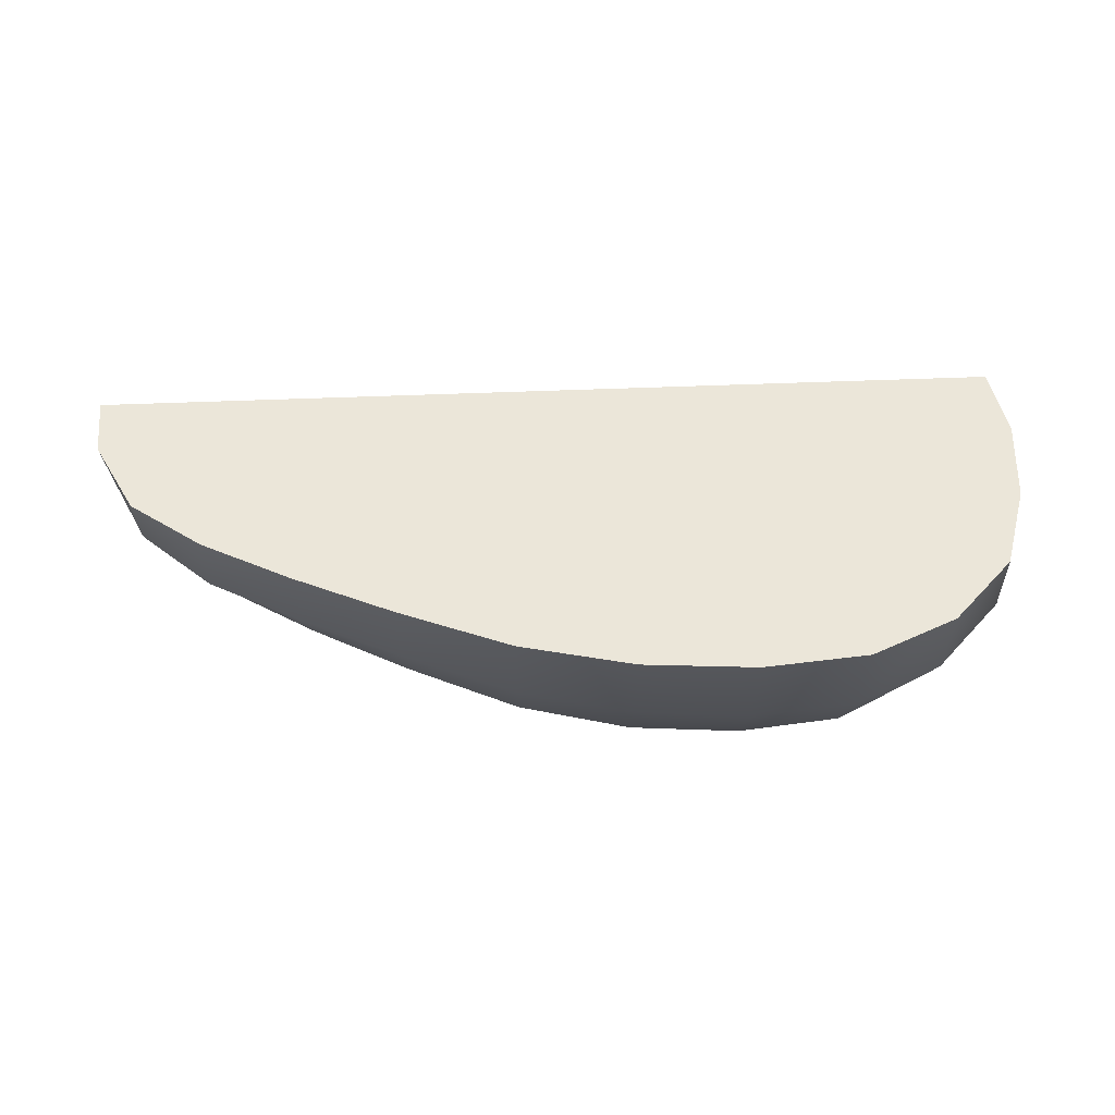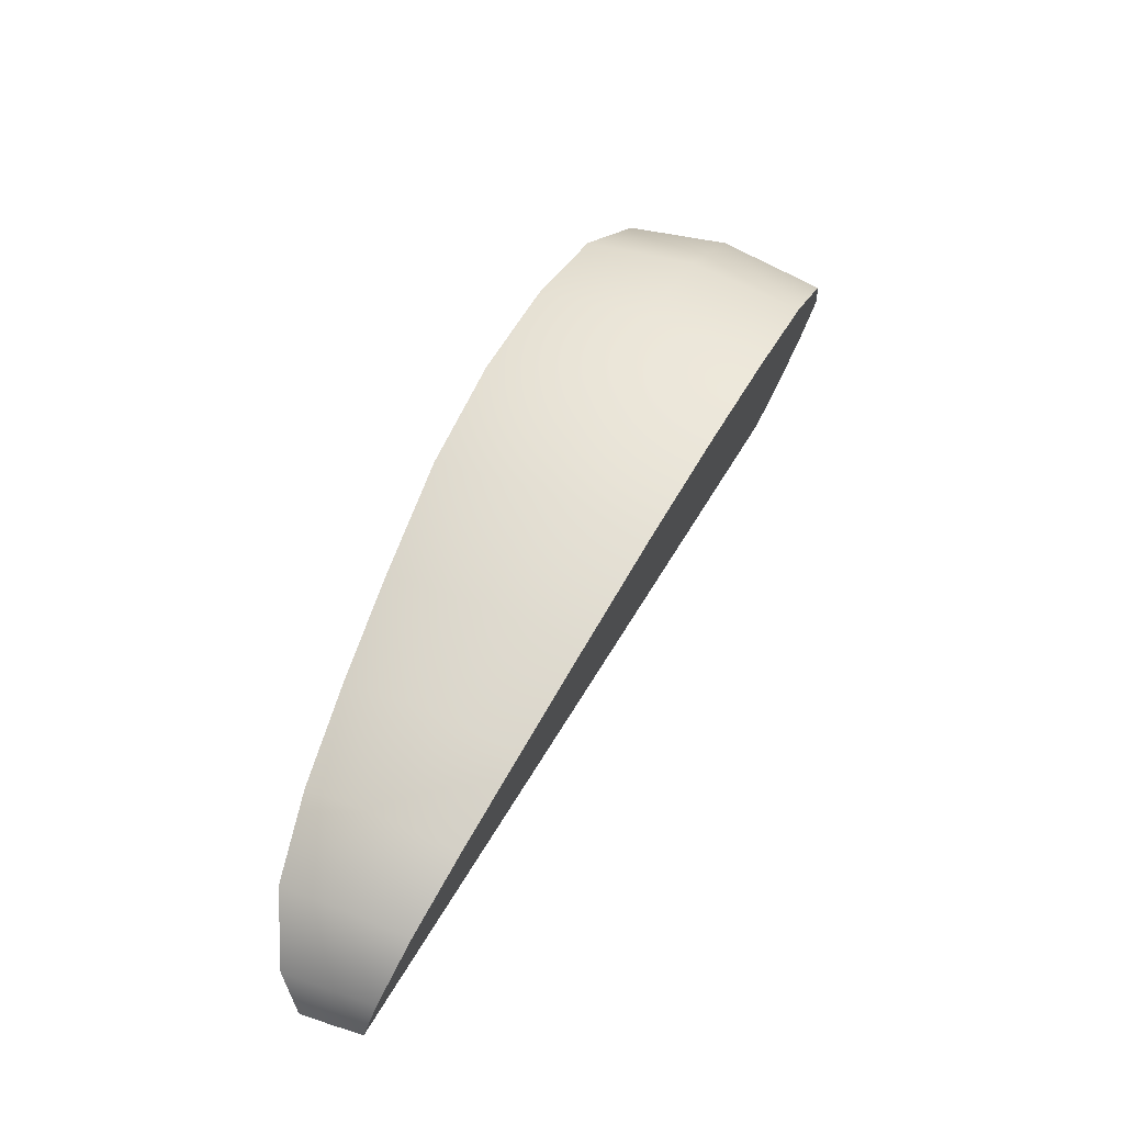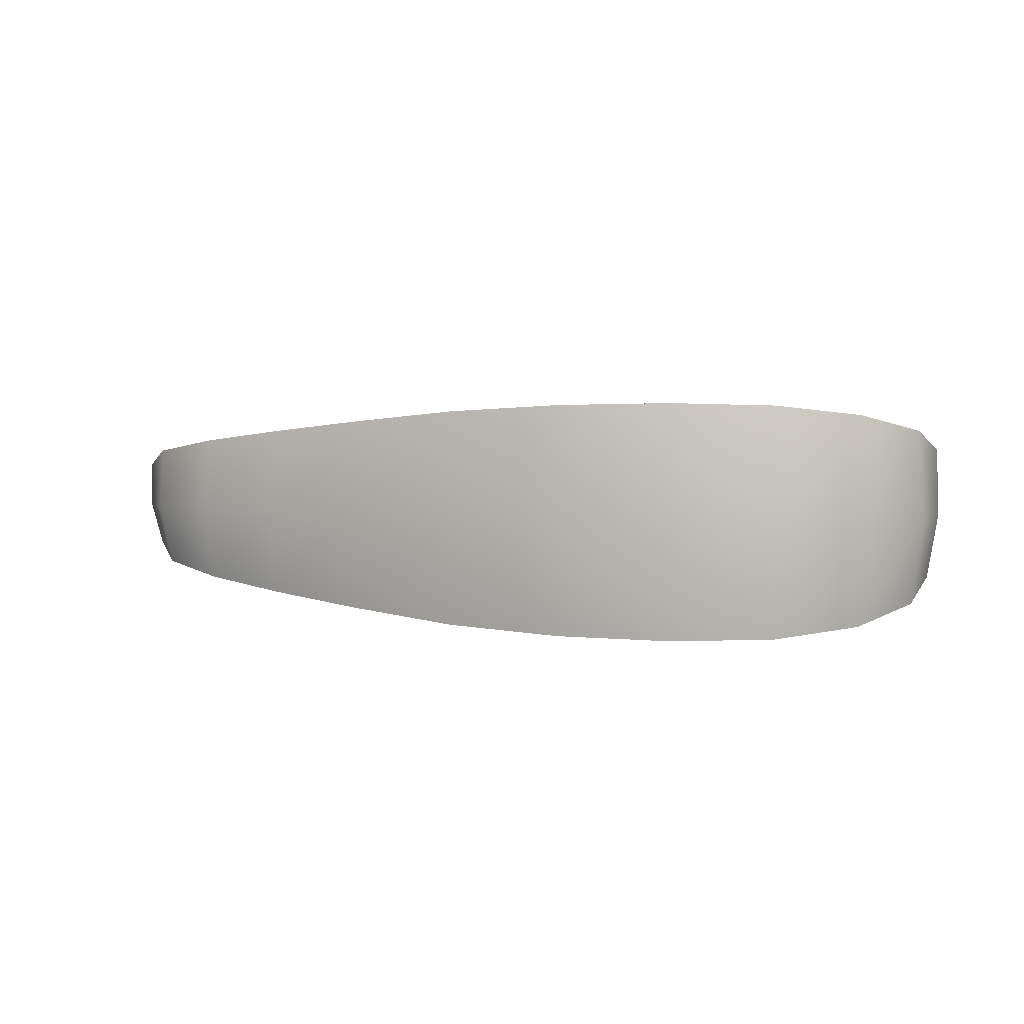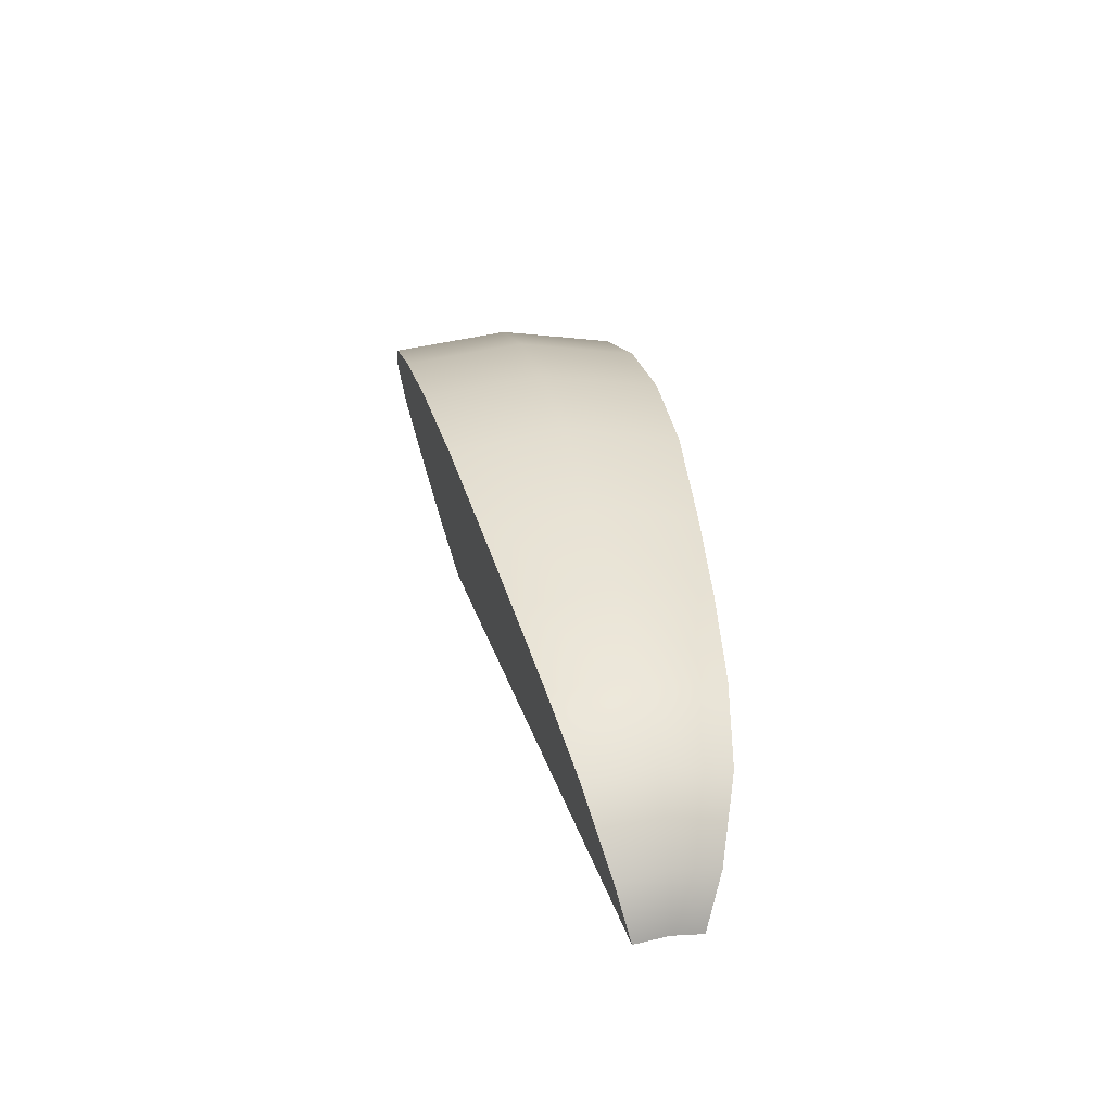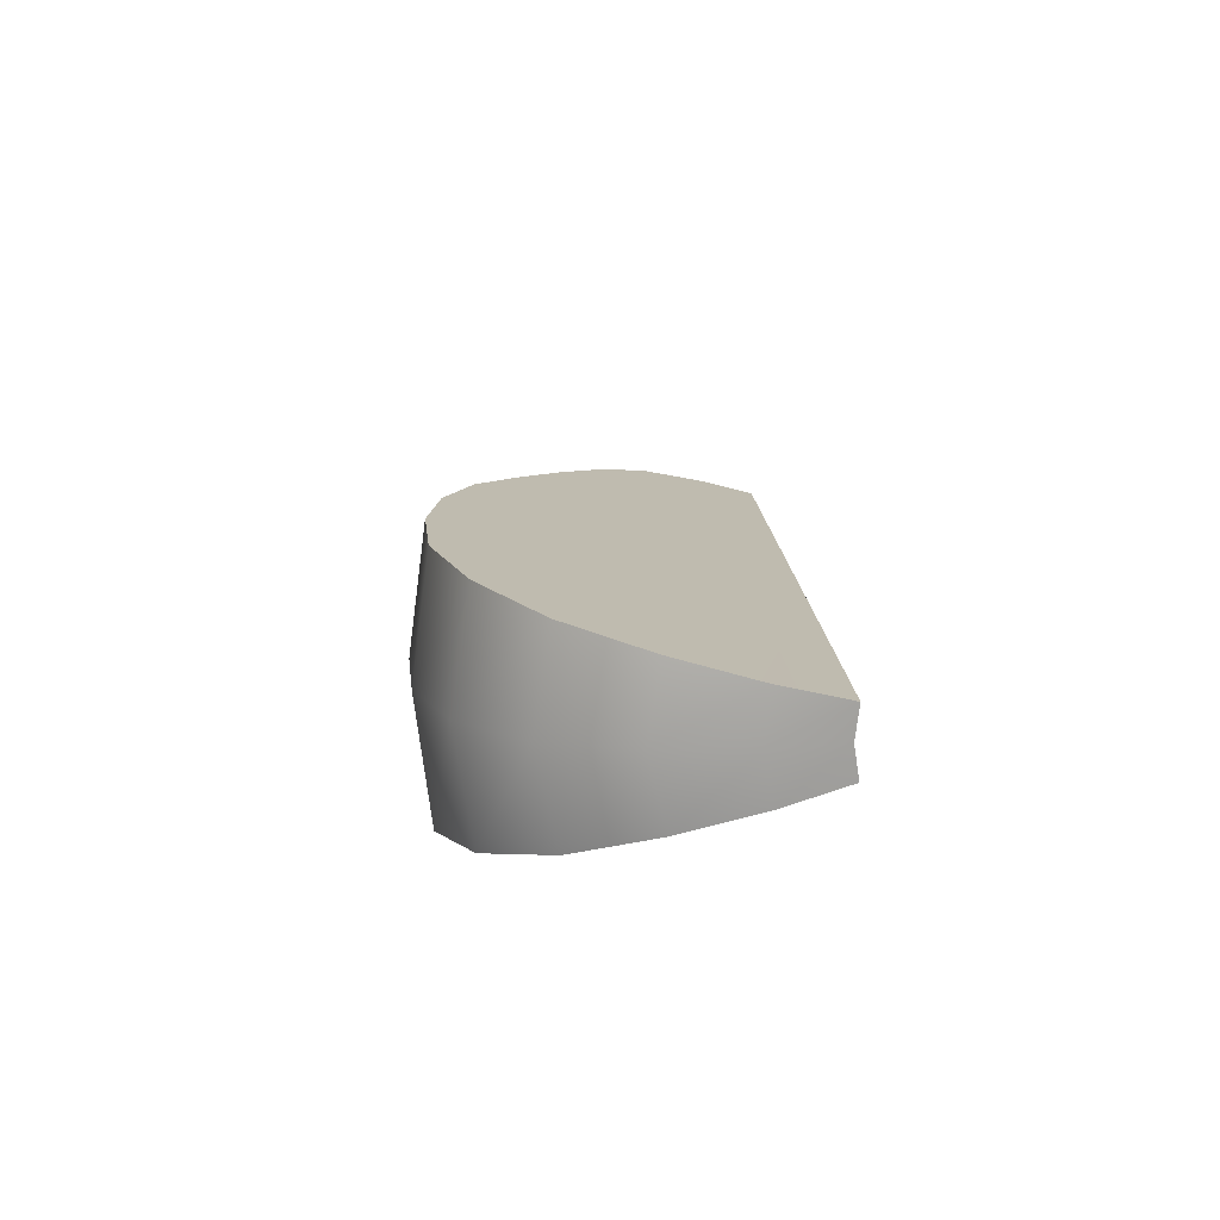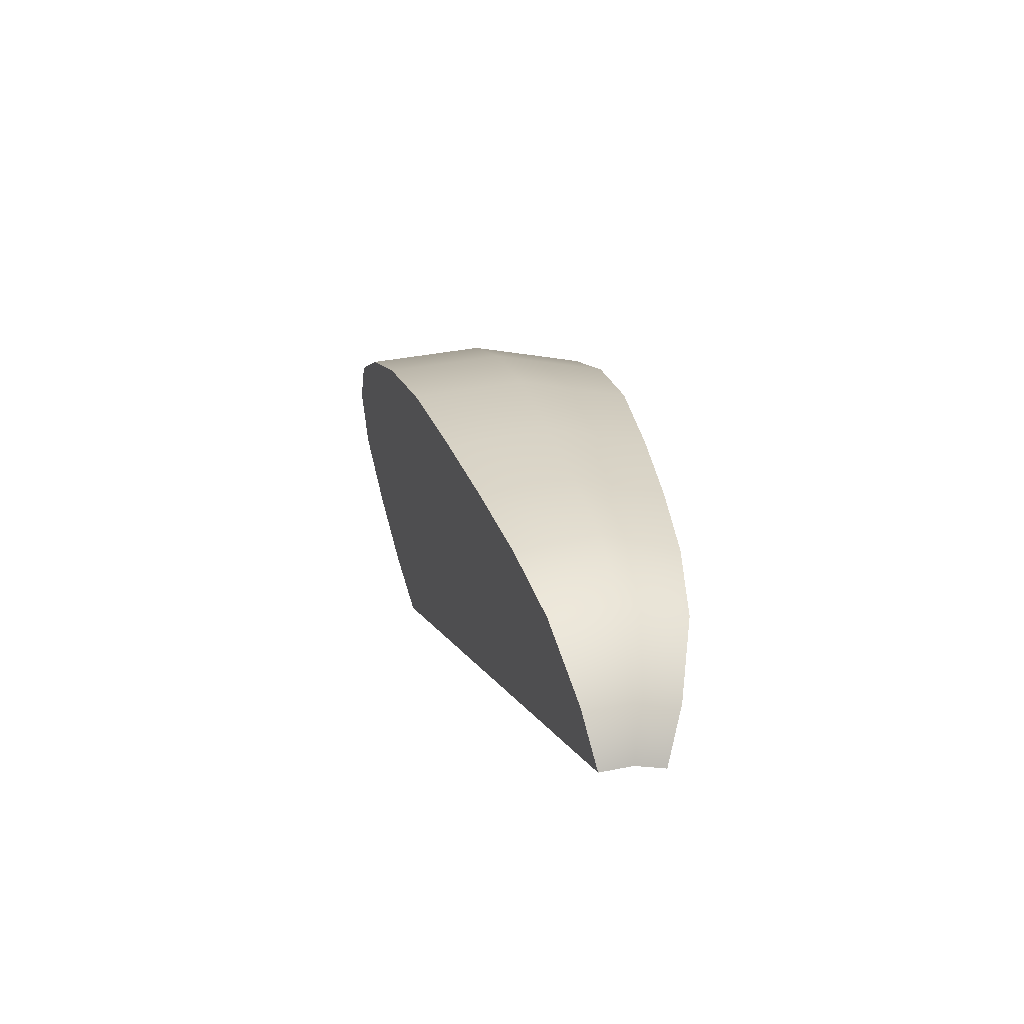
<metadata>
{"format":"obj","ext":"obj","renderer":"f3d","projection":"perspective","resolution":1024,"background":"white","views":[{"elev":70.6,"azim":-2.0,"up":"+Y"},{"elev":47.0,"azim":-63.1,"up":"+Z"},{"elev":3.3,"azim":9.3,"up":"+Y"},{"elev":18.7,"azim":-101.4,"up":"+Z"},{"elev":12.6,"azim":88.8,"up":"+Y"},{"elev":5.9,"azim":-102.8,"up":"+Z"}]}
</metadata>
<code>
g default
v -0.774 -0.00573 -0.02033
v -0.7025 -0.00573 0.1177
v -0.5741 -0.00573 0.2169
v -0.4006 -0.00573 0.2963
v -0.2125 -0.00573 0.3721
v 0.002765 -0.00573 0.4511
v 0.2188 -0.00573 0.4973
v 0.4326 -0.00573 0.5113
v 0.6291 -0.00573 0.4932
v 0.7925 -0.00573 0.4274
v 0.9503 -0.00573 -0.000859
v 0.922 -0.00573 -0.1268
v 0.9111 -0.00573 0.3092
v 0.9503 -0.00573 0.156
v -0.7791 -0.00573 -0.1263
v -0.686 -0.126 0.09267
v -0.7563 -0.09147 -0.03626
v -0.7769 0.0809 -0.02967
v -0.7022 0.1161 0.1015
v -0.5586 -0.1505 0.1848
v -0.5663 0.1402 0.1911
v -0.3942 -0.1722 0.2658
v -0.397 0.1612 0.2694
v -0.2109 -0.1931 0.3436
v -0.2116 0.1815 0.3452
v 0.002853 -0.2143 0.4228
v 0.002813 0.2024 0.4232
v 0.2188 -0.2265 0.4683
v 0.2188 0.2145 0.4683
v 0.4326 -0.2301 0.4818
v 0.4326 0.2181 0.4818
v 0.6291 -0.2254 0.4642
v 0.6291 0.2134 0.4643
v 0.7859 -0.2067 0.3943
v 0.7888 0.1954 0.3972
v 0.9143 -0.06441 -0.1367
v 0.9355 -0.09619 -0.01844
v 0.9549 0.08591 -0.01116
v 0.9263 0.05316 -0.1337
v 0.9313 -0.1343 0.1248
v 0.8913 -0.1741 0.2725
v 0.9022 0.165 0.2838
v 0.9474 0.1252 0.137
v -0.7663 -0.0645 -0.1369
v -0.782 0.05343 -0.1332
v 0.07214 0.05329 -0.1334
v 0.07146 -0.00573 -0.1265
v 0.07398 -0.06445 -0.1368
g FoodShortRUpperLeg
f 17 16 2 1
f 1 2 19 18
f 16 20 3 2
f 2 3 21 19
f 20 22 4 3
f 3 4 23 21
f 22 24 5 4
f 4 5 25 23
f 24 26 6 5
f 5 6 27 25
f 26 28 7 6
f 6 7 29 27
f 28 30 8 7
f 7 8 31 29
f 30 32 9 8
f 8 9 33 31
f 32 34 10 9
f 9 10 35 33
f 37 36 12 11
f 11 12 39 38
f 40 14 13 41
f 14 43 42 13
f 34 41 13 10
f 10 13 42 35
f 40 37 11 14
f 14 11 38 43
f 44 17 1 15
f 15 1 18 45
f 36 48 47 12
f 12 47 46 39
f 47 15 45 46
f 48 44 15 47
f 46 45 18
f 48 37 40
f 19 21 46
f 19 46 18
f 23 25 46
f 21 23 46
f 27 29 46
f 25 27 46
f 31 33 46
f 29 31 46
f 35 42 46
f 33 35 46
f 43 38 46
f 42 43 46
f 38 39 46
f 48 36 37
f 48 41 34
f 48 40 41
f 48 32 30
f 48 34 32
f 48 28 26
f 48 30 28
f 48 24 22
f 48 26 24
f 16 48 20
f 48 22 20
f 16 17 48
f 17 44 48

</code>
